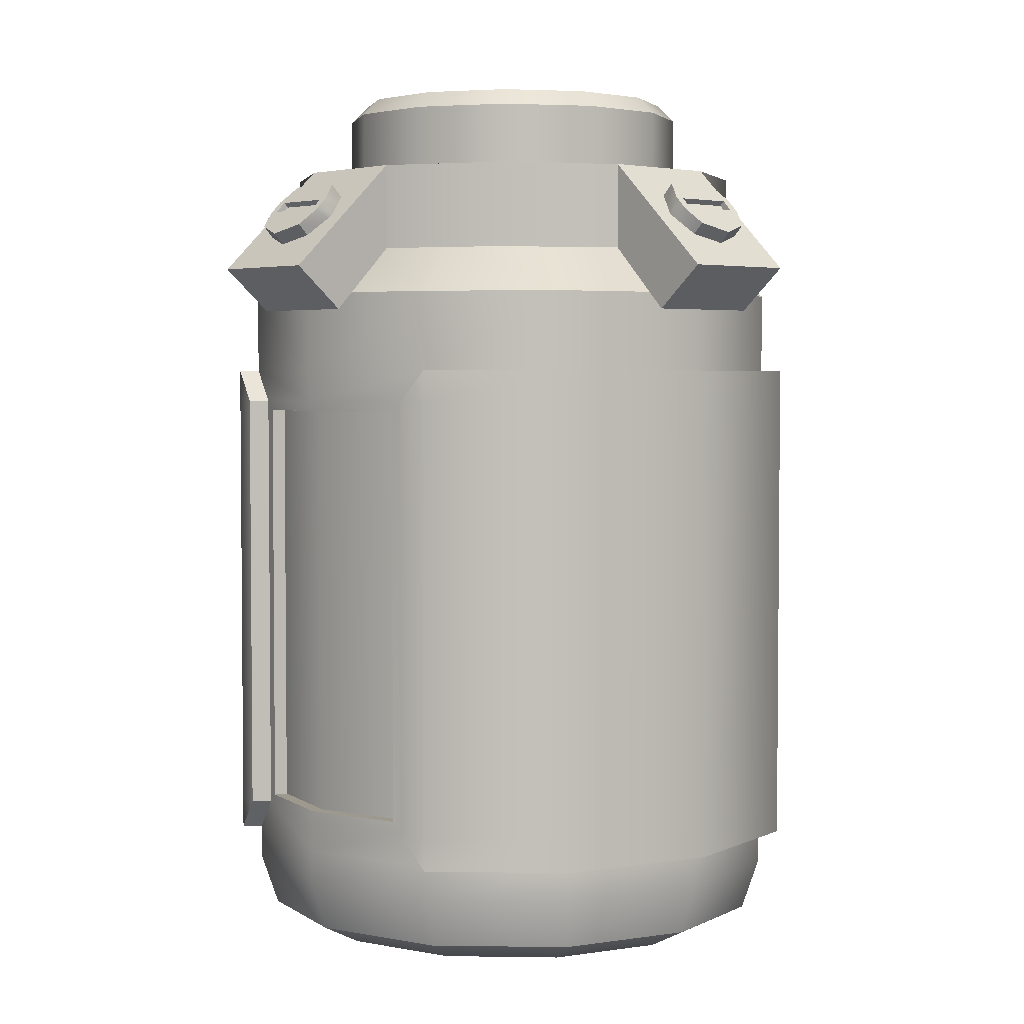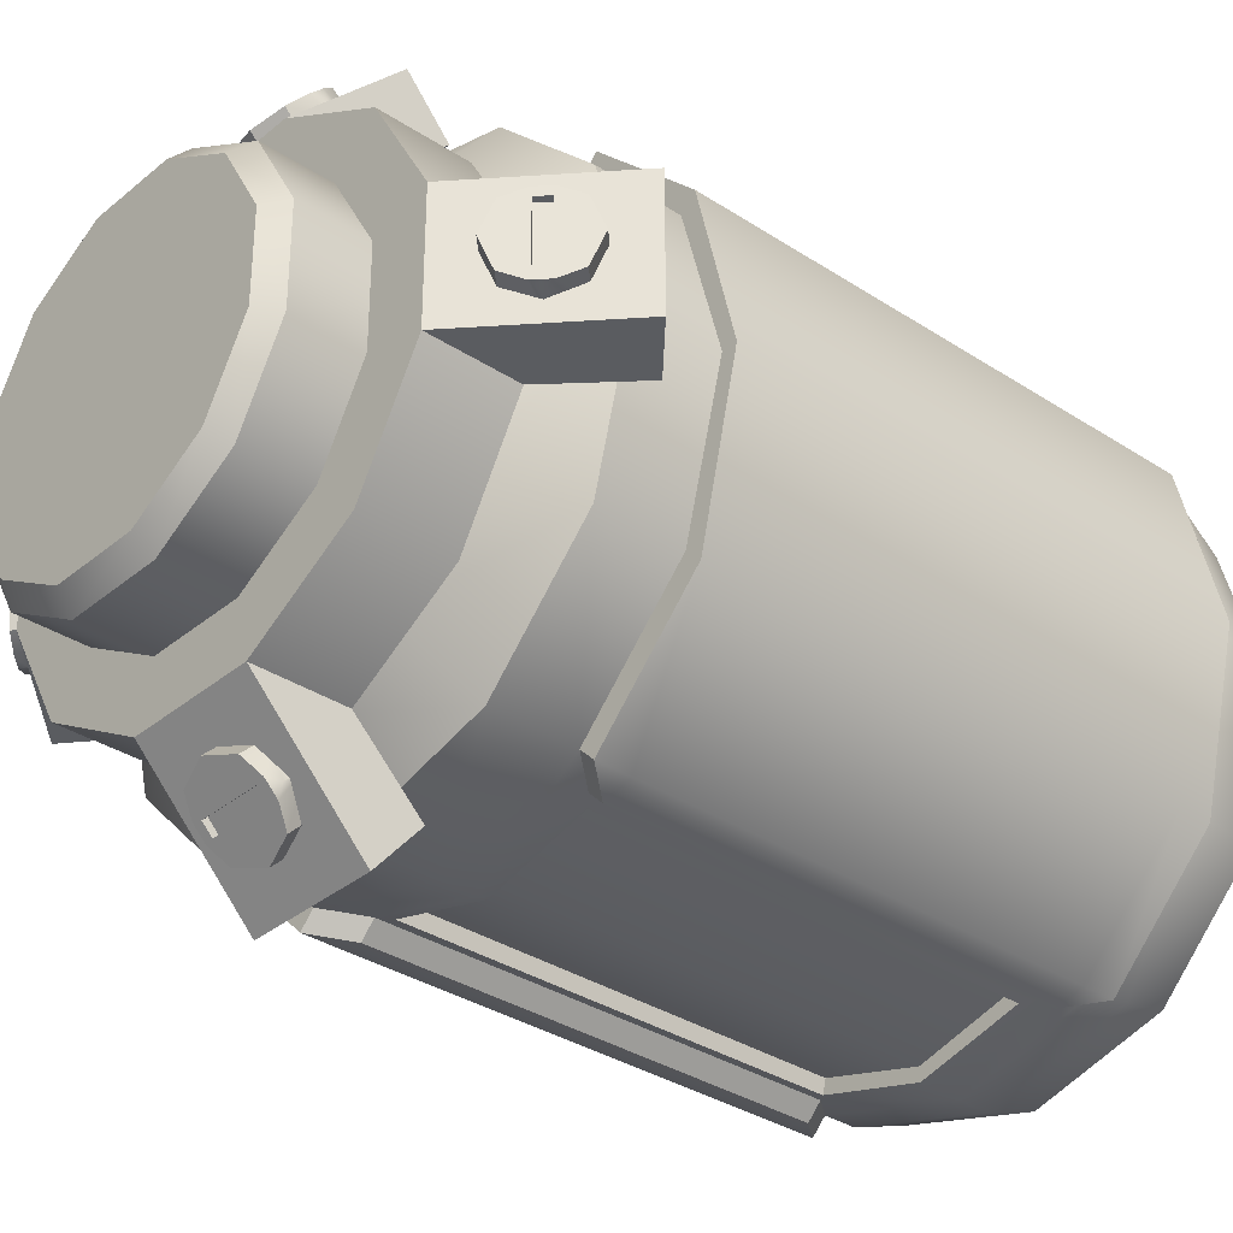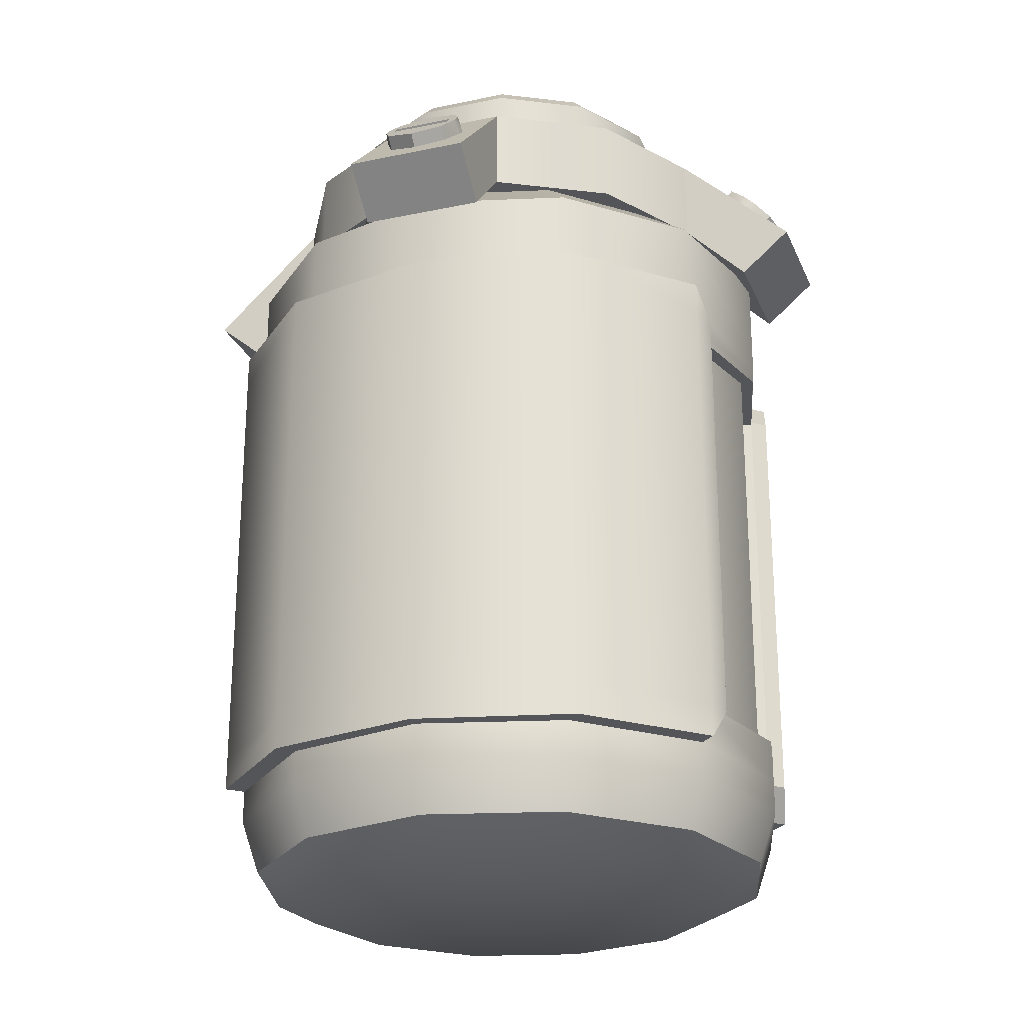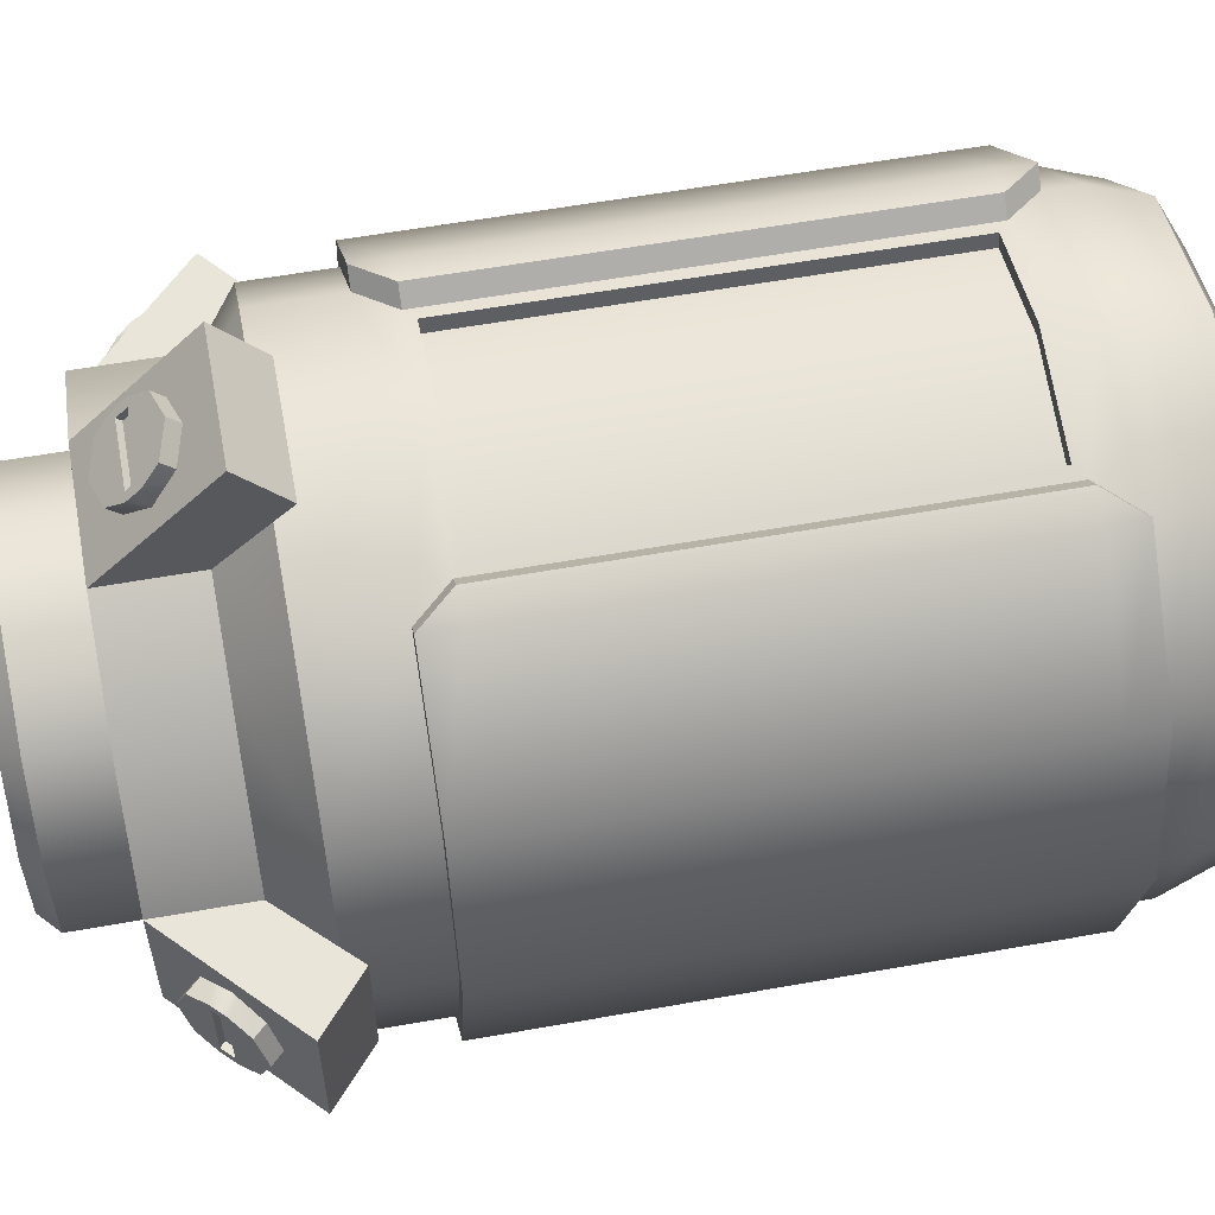
<metadata>
{"format":"obj","ext":"obj","renderer":"f3d","projection":"perspective","resolution":1024,"background":"white","views":[{"elev":3.5,"azim":47.9,"up":"+Y"},{"elev":-33.8,"azim":-131.7,"up":"+Z"},{"elev":-24.6,"azim":-71.0,"up":"+Y"},{"elev":58.1,"azim":-100.5,"up":"+Z"}]}
</metadata>
<code>
o Pickup_Tank_Cylinder.007
v 4.598 2.02 -6.748
v 4.598 2.02 -6.784
v 4.598 2.045 -6.748
v 4.598 2.045 -6.784
v 4.58 2.001 -6.784
v 4.58 2.001 -6.748
v 4.565 2.014 -6.784
v 4.565 2.014 -6.748
v 4.616 2.02 -6.717
v 4.647 2.02 -6.699
v 4.683 2.02 -6.699
v 4.616 2.045 -6.717
v 4.647 2.045 -6.699
v 4.683 2.045 -6.699
v 4.683 2.001 -6.681
v 4.647 2.001 -6.681
v 4.683 2.014 -6.666
v 4.647 2.014 -6.666
v 4.683 2.02 -6.834
v 4.647 2.02 -6.834
v 4.616 2.02 -6.816
v 4.683 2.045 -6.834
v 4.647 2.045 -6.834
v 4.616 2.045 -6.816
v 4.647 2.001 -6.852
v 4.683 2.001 -6.852
v 4.647 2.014 -6.867
v 4.683 2.014 -6.867
v 4.715 2.02 -6.816
v 4.733 2.02 -6.784
v 4.733 2.02 -6.748
v 4.715 2.02 -6.717
v 4.715 2.045 -6.816
v 4.733 2.045 -6.784
v 4.733 2.045 -6.748
v 4.715 2.045 -6.717
v 4.665 2.045 -6.766
v 4.751 2.001 -6.748
v 4.751 2.001 -6.784
v 4.766 2.014 -6.748
v 4.766 2.014 -6.784
v 4.615 2.041 -6.753
v 4.615 2.041 -6.78
v 4.628 2.041 -6.729
v 4.652 2.041 -6.716
v 4.679 2.041 -6.716
v 4.679 2.041 -6.817
v 4.652 2.041 -6.817
v 4.628 2.041 -6.803
v 4.702 2.041 -6.803
v 4.716 2.041 -6.78
v 4.716 2.041 -6.753
v 4.702 2.041 -6.729
v 4.665 2.041 -6.766
v 4.62 2.069 -6.754
v 4.615 2.064 -6.753
v 4.628 2.064 -6.729
v 4.632 2.069 -6.733
v 4.62 2.069 -6.779
v 4.615 2.064 -6.78
v 4.632 2.069 -6.8
v 4.628 2.064 -6.803
v 4.652 2.064 -6.716
v 4.653 2.069 -6.721
v 4.679 2.064 -6.716
v 4.678 2.069 -6.721
v 4.702 2.064 -6.729
v 4.699 2.069 -6.733
v 4.679 2.064 -6.817
v 4.678 2.069 -6.812
v 4.699 2.069 -6.8
v 4.702 2.064 -6.803
v 4.652 2.064 -6.817
v 4.653 2.069 -6.812
v 4.711 2.069 -6.779
v 4.716 2.064 -6.78
v 4.711 2.069 -6.754
v 4.716 2.064 -6.753
v 4.653 2.025 -6.686
v 4.656 2.034 -6.681
v 4.657 2.031 -6.693
v 4.657 2.039 -6.686
v 4.665 2.034 -6.695
v 4.665 2.041 -6.688
v 4.674 2.031 -6.693
v 4.674 2.039 -6.686
v 4.678 2.025 -6.686
v 4.656 2.031 -6.678
v 4.674 2.019 -6.68
v 4.674 2.026 -6.673
v 4.665 2.017 -6.678
v 4.665 2.024 -6.671
v 4.657 2.019 -6.68
v 4.657 2.026 -6.673
v 4.654 2.031 -6.678
v 4.654 2.034 -6.681
v 4.653 2.031 -6.681
v 4.677 2.034 -6.681
v 4.677 2.031 -6.678
v 4.678 2.031 -6.681
v 4.674 2.034 -6.681
v 4.674 2.031 -6.678
v 4.674 2.033 -6.682
v 4.656 2.033 -6.682
v 4.674 2.03 -6.679
v 4.656 2.03 -6.679
v 4.745 2.025 -6.754
v 4.751 2.034 -6.757
v 4.739 2.031 -6.758
v 4.746 2.039 -6.758
v 4.736 2.034 -6.766
v 4.743 2.041 -6.766
v 4.739 2.031 -6.775
v 4.746 2.039 -6.775
v 4.745 2.025 -6.779
v 4.754 2.031 -6.757
v 4.751 2.019 -6.775
v 4.758 2.026 -6.775
v 4.754 2.017 -6.766
v 4.761 2.024 -6.766
v 4.751 2.019 -6.758
v 4.758 2.026 -6.758
v 4.754 2.031 -6.755
v 4.75 2.034 -6.755
v 4.75 2.031 -6.754
v 4.75 2.034 -6.778
v 4.754 2.031 -6.778
v 4.75 2.031 -6.779
v 4.751 2.034 -6.775
v 4.754 2.031 -6.775
v 4.75 2.033 -6.775
v 4.75 2.033 -6.757
v 4.752 2.03 -6.775
v 4.752 2.03 -6.757
v 4.678 2.025 -6.846
v 4.674 2.034 -6.852
v 4.674 2.031 -6.84
v 4.674 2.039 -6.847
v 4.665 2.034 -6.837
v 4.665 2.041 -6.845
v 4.657 2.031 -6.84
v 4.657 2.039 -6.847
v 4.653 2.025 -6.846
v 4.674 2.031 -6.855
v 4.657 2.019 -6.853
v 4.657 2.026 -6.86
v 4.665 2.017 -6.855
v 4.665 2.024 -6.862
v 4.674 2.019 -6.853
v 4.674 2.026 -6.86
v 4.677 2.031 -6.855
v 4.677 2.034 -6.851
v 4.678 2.031 -6.852
v 4.654 2.034 -6.851
v 4.654 2.031 -6.855
v 4.653 2.031 -6.852
v 4.656 2.034 -6.852
v 4.656 2.031 -6.855
v 4.656 2.033 -6.851
v 4.674 2.033 -6.851
v 4.656 2.03 -6.853
v 4.674 2.03 -6.853
v 4.585 2.025 -6.779
v 4.58 2.034 -6.775
v 4.592 2.031 -6.775
v 4.585 2.039 -6.775
v 4.594 2.034 -6.766
v 4.587 2.041 -6.766
v 4.592 2.031 -6.758
v 4.585 2.039 -6.758
v 4.585 2.025 -6.754
v 4.577 2.031 -6.775
v 4.579 2.019 -6.758
v 4.572 2.026 -6.758
v 4.577 2.017 -6.766
v 4.569 2.024 -6.766
v 4.579 2.019 -6.775
v 4.572 2.026 -6.775
v 4.576 2.031 -6.778
v 4.58 2.034 -6.778
v 4.58 2.031 -6.779
v 4.58 2.034 -6.755
v 4.576 2.031 -6.755
v 4.58 2.031 -6.754
v 4.58 2.034 -6.757
v 4.577 2.031 -6.757
v 4.581 2.033 -6.757
v 4.581 2.033 -6.775
v 4.578 2.03 -6.757
v 4.578 2.03 -6.775
v 4.624 2.006 -6.694
v 4.593 2.006 -6.725
v 4.633 1.804 -6.71
v 4.624 1.826 -6.694
v 4.626 1.81 -6.699
v 4.609 1.804 -6.734
v 4.593 1.826 -6.725
v 4.598 1.81 -6.727
v 4.624 1.983 -6.694
v 4.624 1.835 -6.694
v 4.593 1.983 -6.725
v 4.593 1.835 -6.725
v 4.634 2.022 -6.713
v 4.612 2.022 -6.735
v 4.632 1.973 -6.692
v 4.632 1.845 -6.692
v 4.589 1.845 -6.721
v 4.589 1.835 -6.721
v 4.619 1.845 -6.69
v 4.619 1.835 -6.69
v 4.589 1.983 -6.721
v 4.619 1.983 -6.69
v 4.589 1.973 -6.721
v 4.619 1.973 -6.69
v 4.628 1.845 -6.688
v 4.628 1.973 -6.688
v 4.635 1.971 -6.691
v 4.635 1.848 -6.691
v 4.636 1.971 -6.695
v 4.636 1.848 -6.695
v 4.665 2.006 -6.683
v 4.707 2.006 -6.694
v 4.737 2.006 -6.725
v 4.665 1.804 -6.701
v 4.665 1.826 -6.683
v 4.665 1.81 -6.688
v 4.698 1.804 -6.71
v 4.707 1.826 -6.694
v 4.704 1.81 -6.699
v 4.722 1.804 -6.734
v 4.737 1.826 -6.725
v 4.733 1.81 -6.727
v 4.665 1.983 -6.683
v 4.665 1.835 -6.683
v 4.707 1.983 -6.694
v 4.707 1.835 -6.694
v 4.737 1.983 -6.725
v 4.737 1.835 -6.725
v 4.665 2.022 -6.705
v 4.696 2.022 -6.713
v 4.719 2.022 -6.735
v 4.665 1.973 -6.683
v 4.665 1.845 -6.683
v 4.699 1.973 -6.692
v 4.699 1.845 -6.692
v 4.742 1.845 -6.721
v 4.742 1.835 -6.721
v 4.711 1.845 -6.69
v 4.711 1.835 -6.69
v 4.742 1.983 -6.721
v 4.711 1.983 -6.69
v 4.742 1.973 -6.721
v 4.711 1.973 -6.69
v 4.703 1.845 -6.688
v 4.703 1.973 -6.688
v 4.665 1.971 -6.683
v 4.665 1.848 -6.683
v 4.695 1.971 -6.691
v 4.695 1.848 -6.691
v 4.665 1.971 -6.687
v 4.665 1.848 -6.687
v 4.694 1.971 -6.695
v 4.694 1.848 -6.695
v 4.624 2.006 -6.838
v 4.593 2.006 -6.808
v 4.582 2.006 -6.766
v 4.633 1.804 -6.823
v 4.624 1.826 -6.838
v 4.626 1.81 -6.834
v 4.609 1.804 -6.799
v 4.593 1.826 -6.808
v 4.598 1.81 -6.805
v 4.6 1.804 -6.766
v 4.582 1.826 -6.766
v 4.587 1.81 -6.766
v 4.624 1.983 -6.838
v 4.624 1.835 -6.838
v 4.593 1.983 -6.808
v 4.593 1.835 -6.808
v 4.582 1.983 -6.766
v 4.582 1.835 -6.766
v 4.634 2.022 -6.82
v 4.612 2.022 -6.797
v 4.603 2.022 -6.766
v 4.632 1.973 -6.841
v 4.632 1.845 -6.841
v 4.589 1.845 -6.812
v 4.589 1.835 -6.812
v 4.619 1.845 -6.843
v 4.619 1.835 -6.843
v 4.578 1.845 -6.766
v 4.578 1.835 -6.766
v 4.589 1.983 -6.812
v 4.578 1.983 -6.766
v 4.619 1.983 -6.843
v 4.589 1.973 -6.812
v 4.619 1.973 -6.843
v 4.578 1.973 -6.766
v 4.628 1.845 -6.845
v 4.628 1.973 -6.845
v 4.635 1.971 -6.841
v 4.635 1.848 -6.841
v 4.636 1.971 -6.838
v 4.636 1.848 -6.838
v 4.665 2.006 -6.85
v 4.707 2.006 -6.838
v 4.737 2.006 -6.808
v 4.748 2.006 -6.766
v 4.665 1.804 -6.832
v 4.665 1.826 -6.85
v 4.665 1.81 -6.844
v 4.698 1.804 -6.823
v 4.707 1.826 -6.838
v 4.704 1.81 -6.834
v 4.722 1.804 -6.799
v 4.737 1.826 -6.808
v 4.733 1.81 -6.805
v 4.731 1.804 -6.766
v 4.748 1.826 -6.766
v 4.743 1.81 -6.766
v 4.665 1.983 -6.85
v 4.665 1.835 -6.85
v 4.707 1.983 -6.838
v 4.707 1.835 -6.838
v 4.737 1.983 -6.808
v 4.737 1.835 -6.808
v 4.748 1.983 -6.766
v 4.748 1.835 -6.766
v 4.665 2.022 -6.828
v 4.696 2.022 -6.82
v 4.719 2.022 -6.797
v 4.727 2.022 -6.766
v 4.665 1.973 -6.85
v 4.665 1.845 -6.85
v 4.699 1.973 -6.841
v 4.699 1.845 -6.841
v 4.742 1.845 -6.812
v 4.742 1.835 -6.812
v 4.711 1.845 -6.843
v 4.711 1.835 -6.843
v 4.753 1.845 -6.766
v 4.753 1.835 -6.766
v 4.742 1.983 -6.812
v 4.753 1.983 -6.766
v 4.711 1.983 -6.843
v 4.742 1.973 -6.812
v 4.711 1.973 -6.843
v 4.753 1.973 -6.766
v 4.703 1.845 -6.845
v 4.703 1.973 -6.845
v 4.665 1.971 -6.849
v 4.665 1.848 -6.849
v 4.695 1.971 -6.841
v 4.695 1.848 -6.841
v 4.665 1.971 -6.845
v 4.665 1.848 -6.845
v 4.694 1.971 -6.838
v 4.694 1.848 -6.838
f 93 94 95 97 79
f 81 82 84 83
f 83 84 86 85
f 87 100 99 90 89
f 88 102 105 106
f 89 90 92 91
f 79 97 96 82 81
f 91 92 94 93
f 99 95 94 92 90
f 85 86 98 100 87
f 95 96 97
f 98 99 100
f 95 99 102 88
f 82 96 98 86 84
f 96 95 88 80
f 98 96 80 101
f 99 98 101 102
f 103 104 106 105
f 101 80 104 103
f 80 88 106 104
f 102 101 103 105
f 121 122 123 125 107
f 109 110 112 111
f 111 112 114 113
f 115 128 127 118 117
f 116 130 133 134
f 117 118 120 119
f 107 125 124 110 109
f 119 120 122 121
f 127 123 122 120 118
f 113 114 126 128 115
f 123 124 125
f 126 127 128
f 123 127 130 116
f 110 124 126 114 112
f 124 123 116 108
f 126 124 108 129
f 127 126 129 130
f 131 132 134 133
f 129 108 132 131
f 108 116 134 132
f 130 129 131 133
f 149 150 151 153 135
f 137 138 140 139
f 139 140 142 141
f 143 156 155 146 145
f 144 158 161 162
f 145 146 148 147
f 135 153 152 138 137
f 147 148 150 149
f 155 151 150 148 146
f 141 142 154 156 143
f 151 152 153
f 154 155 156
f 151 155 158 144
f 138 152 154 142 140
f 152 151 144 136
f 154 152 136 157
f 155 154 157 158
f 159 160 162 161
f 157 136 160 159
f 136 144 162 160
f 158 157 159 161
f 177 178 179 181 163
f 165 166 168 167
f 167 168 170 169
f 171 184 183 174 173
f 172 186 189 190
f 173 174 176 175
f 163 181 180 166 165
f 175 176 178 177
f 183 179 178 176 174
f 169 170 182 184 171
f 179 180 181
f 182 183 184
f 179 183 186 172
f 166 180 182 170 168
f 180 179 172 164
f 182 180 164 185
f 183 182 185 186
f 187 188 190 189
f 185 164 188 187
f 164 172 190 188
f 186 185 187 189
f 233 221 191 199
f 199 191 192 201
f 201 192 266 280
f 192 191 203 204
f 225 194 195 226
f 226 195 193 224
f 194 197 198 195
f 195 198 196 193
f 197 274 275 198
f 198 275 273 196
f 197 202 281 274
f 194 200 202 197
f 225 234 200 194
f 242 233 199 205
f 191 221 239 203
f 266 192 204 284
f 234 243 206 200
f 242 205 217 256
f 218 257 261 220
f 206 243 257 218
f 205 206 218 217
f 217 218 220 219
f 256 217 219 260
f 233 235 222 221
f 235 237 223 222
f 237 327 308 223
f 223 241 240 222
f 225 226 229 228
f 226 224 227 229
f 228 229 232 231
f 229 227 230 232
f 231 232 320 319
f 232 230 318 320
f 231 319 328 238
f 228 231 238 236
f 225 228 236 234
f 242 244 235 233
f 222 240 239 221
f 308 332 241 223
f 234 236 245 243
f 242 256 258 244
f 259 263 261 257
f 245 259 257 243
f 244 258 259 245
f 258 262 263 259
f 256 260 262 258
f 321 276 264 305
f 276 278 265 264
f 278 280 266 265
f 265 283 282 264
f 310 311 269 268
f 311 309 267 269
f 268 269 272 271
f 269 267 270 272
f 271 272 275 274
f 272 270 273 275
f 271 274 281 279
f 268 271 279 277
f 310 268 277 322
f 333 285 276 321
f 264 282 329 305
f 266 284 283 265
f 322 277 286 334
f 333 351 301 285
f 302 304 356 352
f 286 302 352 334
f 285 301 302 286
f 301 303 304 302
f 351 355 303 301
f 321 305 306 323
f 323 306 307 325
f 325 307 308 327
f 307 306 330 331
f 310 313 314 311
f 311 314 312 309
f 313 316 317 314
f 314 317 315 312
f 316 319 320 317
f 317 320 318 315
f 316 326 328 319
f 313 324 326 316
f 310 322 324 313
f 333 321 323 335
f 306 305 329 330
f 308 307 331 332
f 322 334 336 324
f 333 335 353 351
f 354 352 356 358
f 336 334 352 354
f 335 336 354 353
f 353 354 358 357
f 351 353 357 355
f 193 196 273 270 267 309 312 315 318 230 227 224
f 203 239 240 241 332 331 330 329 282 283 284 204
f 44 42 43 49 54
f 44 54 53 46 45
f 50 54 49 48 47
f 50 51 52 53 54
f 43 42 56 60
f 50 47 69 72
f 49 43 60 62
f 48 49 62 73
f 47 48 73 69
f 46 53 67 65
f 52 51 76 78
f 51 50 72 76
f 71 70 74 61 59 55 58 64 66 68 77 75
f 53 52 78 67
f 45 46 65 63
f 44 45 63 57
f 56 57 58 55
f 60 56 55 59
f 62 60 59 61
f 64 58 57 63
f 66 64 63 65
f 68 66 65 67
f 70 71 72 69
f 74 70 69 73
f 61 74 73 62
f 76 72 71 75
f 78 76 75 77
f 67 78 77 68
f 42 44 57 56
f 199 201 211 212
f 205 199 212 216
f 202 200 210 208
f 200 206 215 210
f 201 280 294 211
f 206 205 216 215
f 281 202 208 292
f 213 211 294 298
f 214 212 211 213
f 210 209 207 208
f 209 214 213 207
f 208 207 291 292
f 207 213 298 291
f 210 215 209
f 216 212 214
f 215 216 214 209
f 235 251 250 237
f 244 255 251 235
f 238 247 249 236
f 236 249 254 245
f 237 250 344 327
f 245 254 255 244
f 328 342 247 238
f 252 348 344 250
f 253 252 250 251
f 249 247 246 248
f 248 246 252 253
f 247 342 341 246
f 246 341 348 252
f 249 248 254
f 255 253 251
f 254 248 253 255
f 276 295 293 278
f 285 300 295 276
f 279 288 290 277
f 277 290 299 286
f 278 293 294 280
f 286 299 300 285
f 281 292 288 279
f 296 298 294 293
f 297 296 293 295
f 290 288 287 289
f 289 287 296 297
f 288 292 291 287
f 287 291 298 296
f 290 289 299
f 300 297 295
f 299 289 297 300
f 323 325 343 345
f 335 323 345 350
f 326 324 340 338
f 324 336 349 340
f 325 327 344 343
f 336 335 350 349
f 328 326 338 342
f 346 343 344 348
f 347 345 343 346
f 340 339 337 338
f 339 347 346 337
f 338 337 341 342
f 337 346 348 341
f 340 349 339
f 350 345 347
f 349 350 347 339
f 261 260 219 220
f 261 263 262 260
f 356 304 303 355
f 356 355 357 358
f 1 9 12 3
f 3 4 7 8
f 21 2 4 24
f 12 37 24 4 3
f 5 6 8 7
f 1 3 8 6
f 2 1 6 5
f 4 2 5 7
f 10 13 12 9
f 13 18 17 14
f 32 36 14 11
f 12 13 14 36 37
f 15 17 18 16
f 10 16 18 13
f 11 15 16 10
f 14 17 15 11
f 19 22 33 29
f 22 28 27 23
f 21 24 23 20
f 33 22 23 24 37
f 25 27 28 26
f 19 26 28 22
f 20 25 26 19
f 23 27 25 20
f 30 29 33 34
f 34 35 40 41
f 32 31 35 36
f 33 37 36 35 34
f 38 39 41 40
f 30 34 41 39
f 31 30 39 38
f 35 31 38 40

</code>
